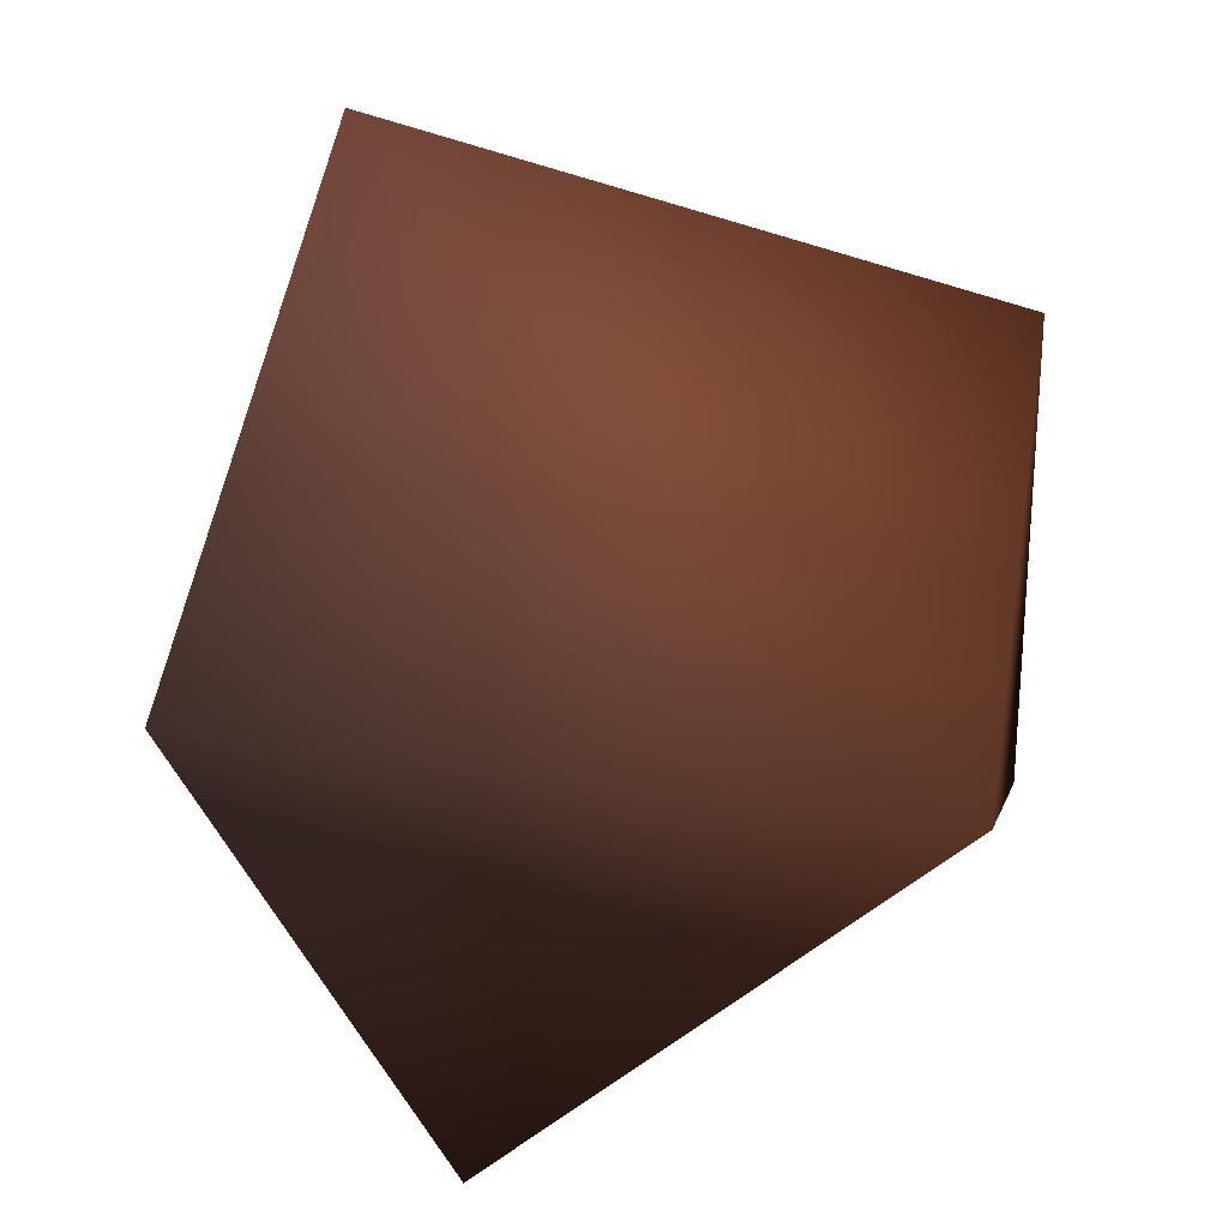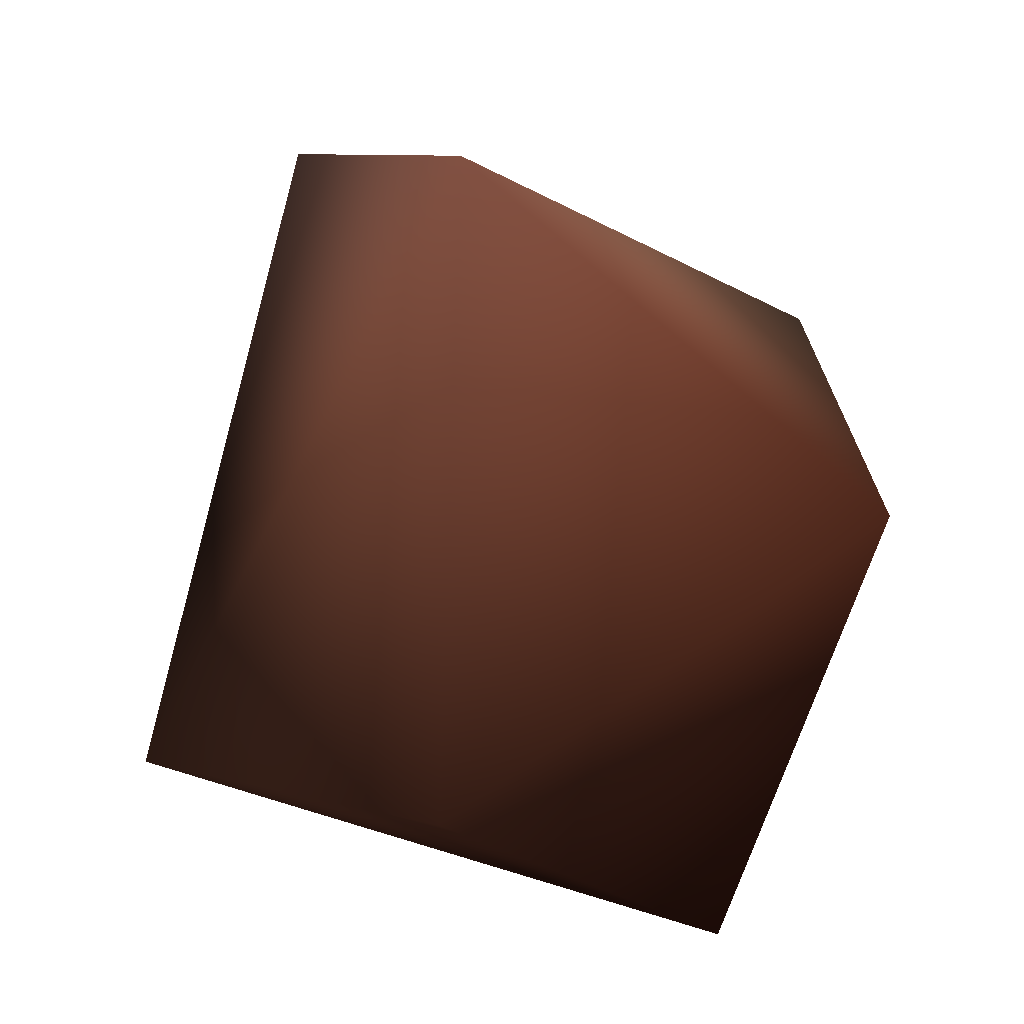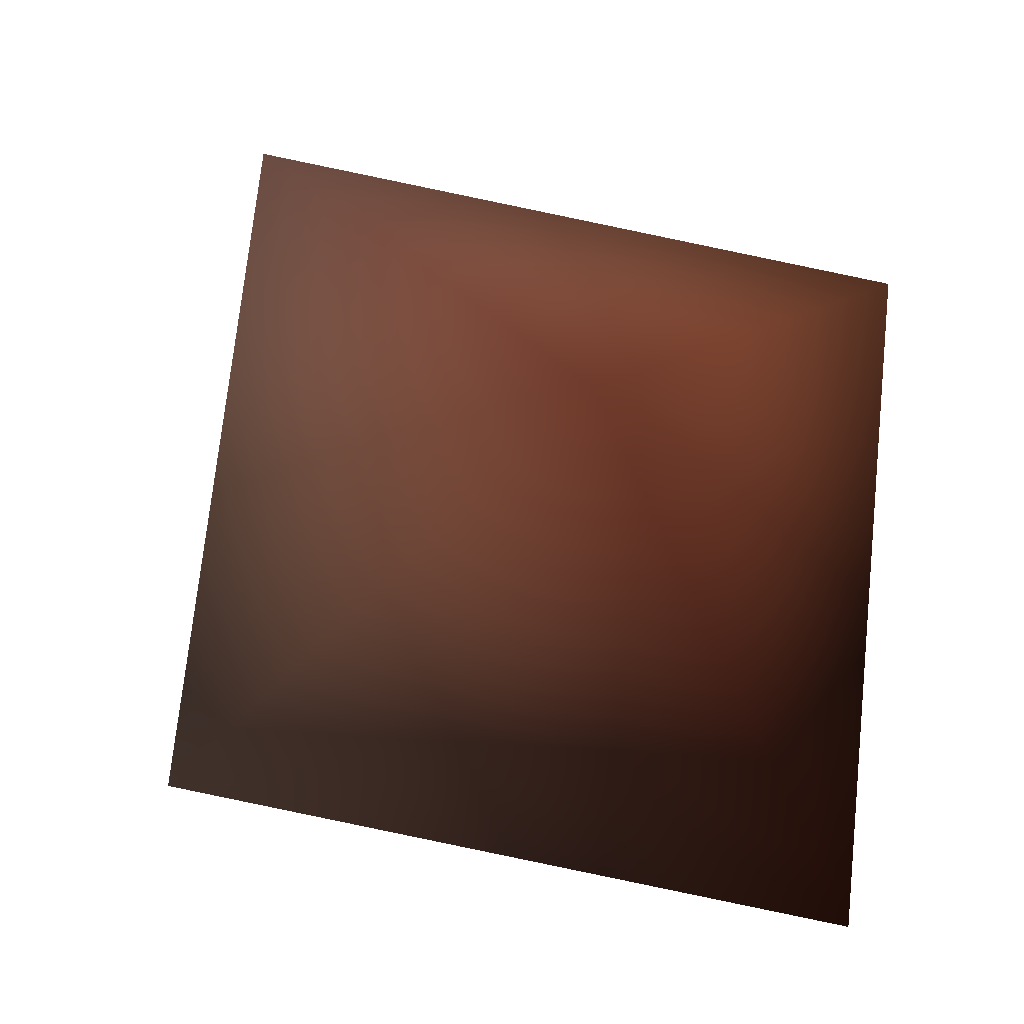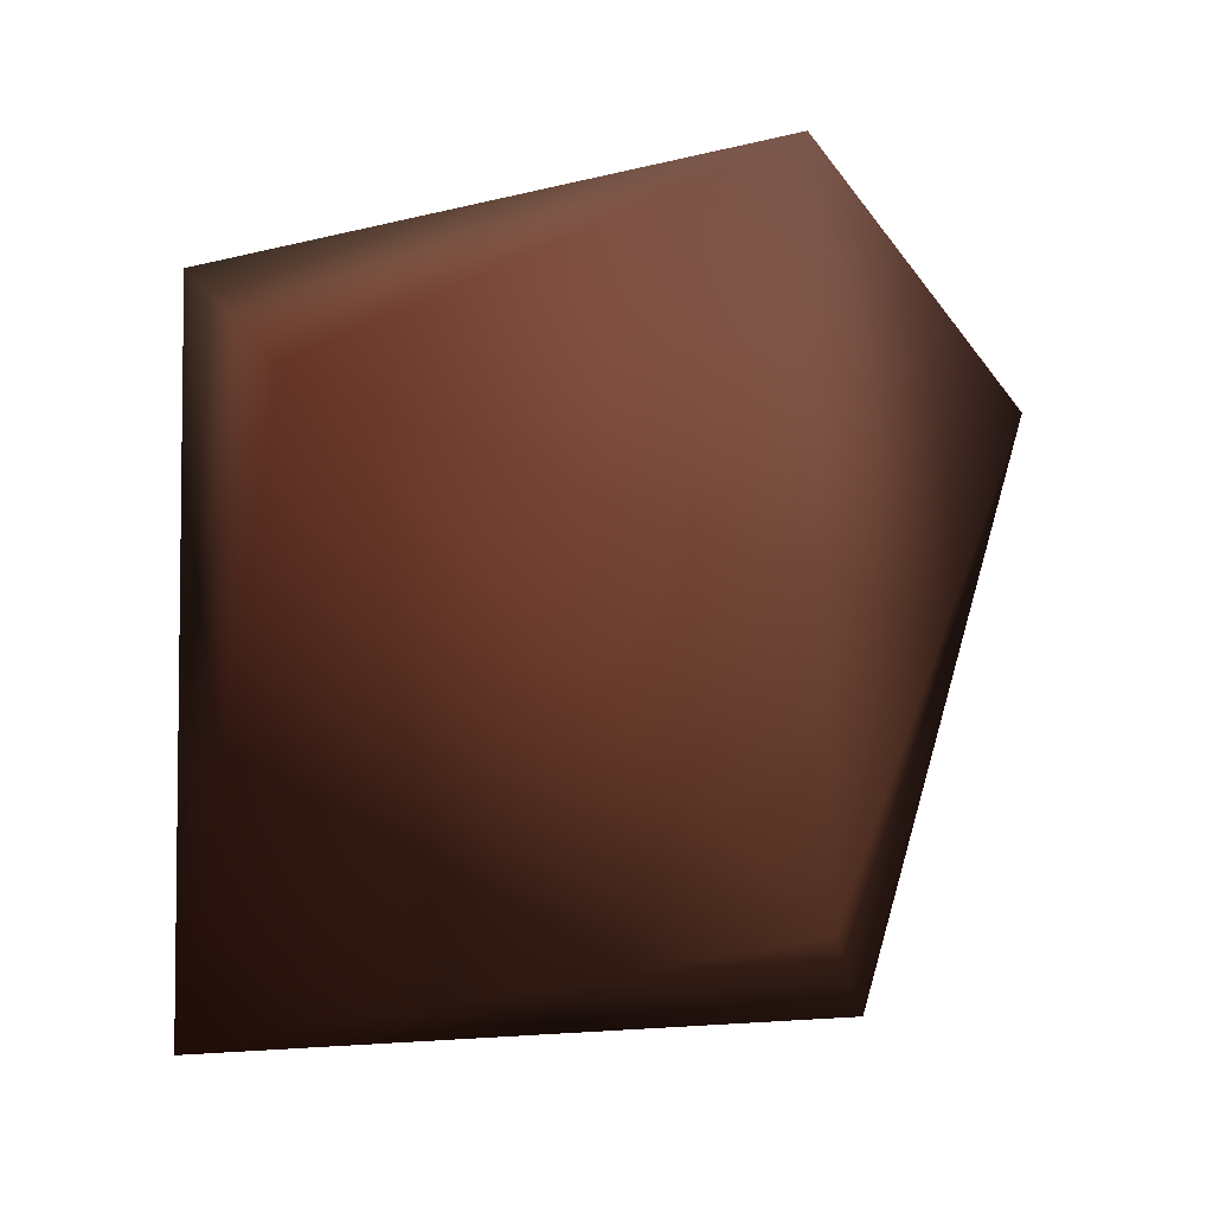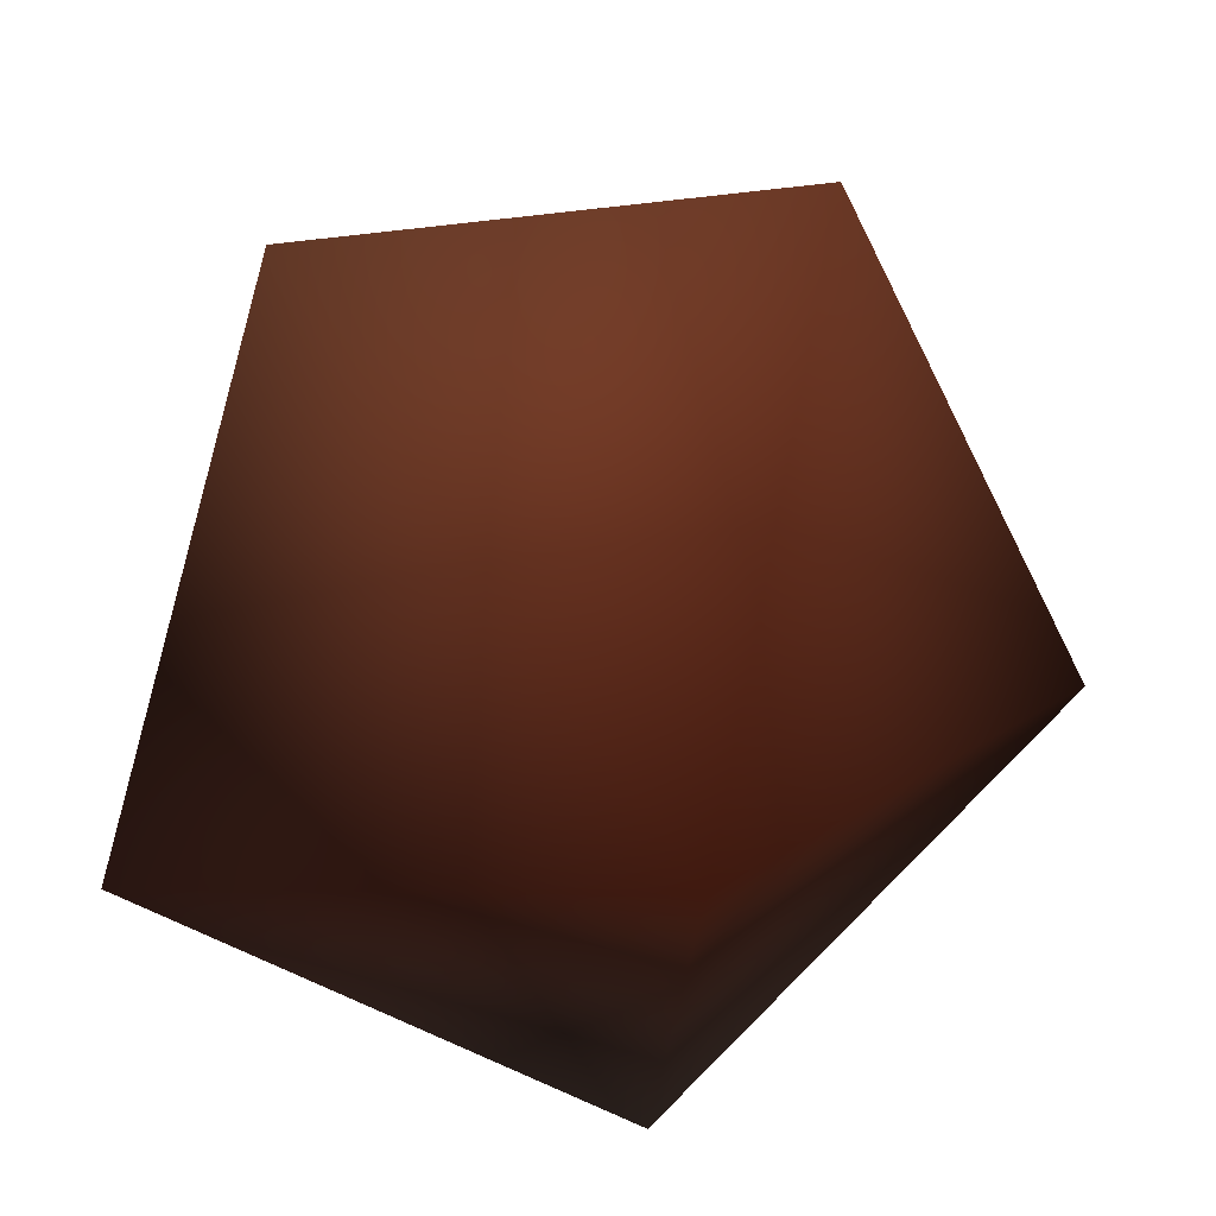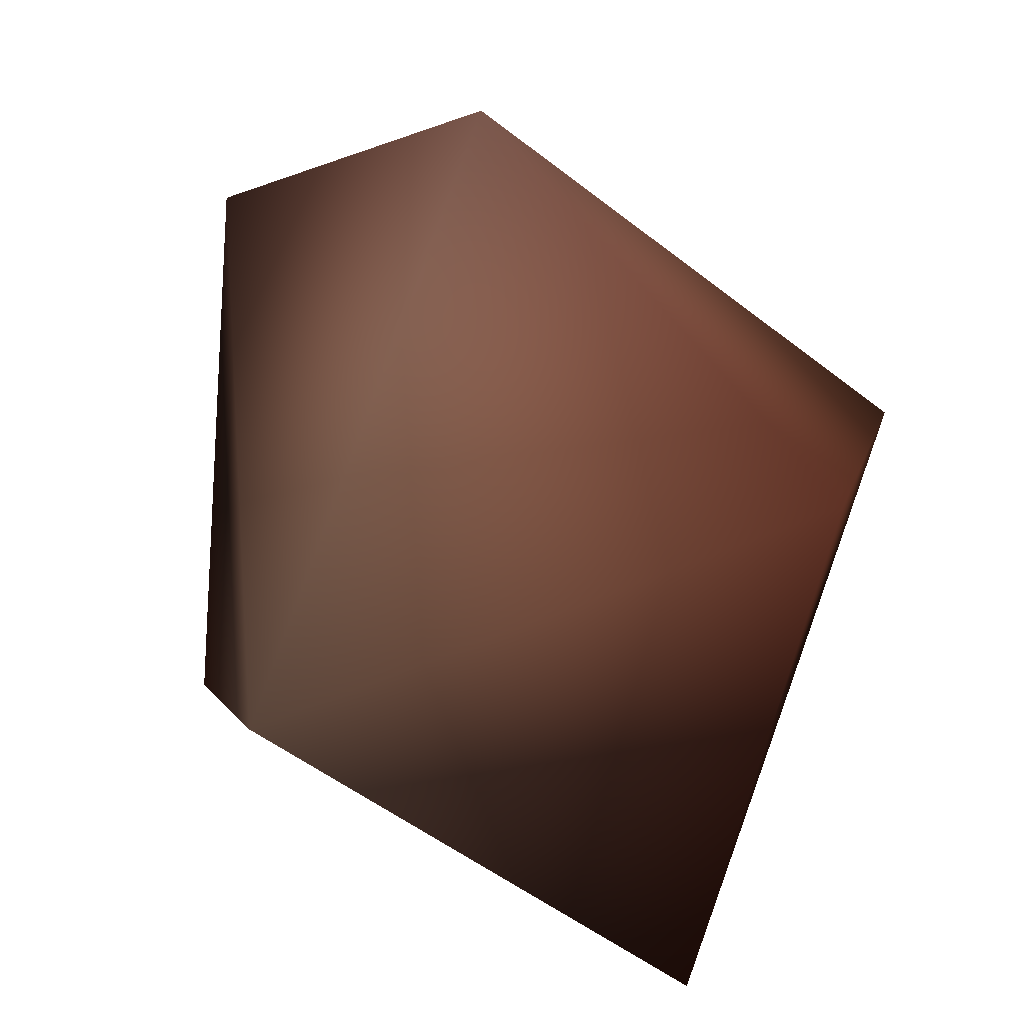
<metadata>
{"format":"obj","ext":"obj","renderer":"f3d","projection":"perspective","resolution":1024,"background":"white","views":[{"elev":59.1,"azim":-97.5,"up":"+Z"},{"elev":-17.6,"azim":39.7,"up":"+Y"},{"elev":-39.4,"azim":-123.1,"up":"+Z"},{"elev":0.8,"azim":-88.2,"up":"+Y"},{"elev":-22.2,"azim":-13.0,"up":"+Z"},{"elev":-34.4,"azim":-154.3,"up":"+Z"}]}
</metadata>
<code>
v 6.983 6.151 -0.4497 0.502 0.2588 0.1843
v 2.105 1.347 4.235 0.4745 0.2588 0.1843
v -4.955 3.359 3.529 0.5647 0.3373 0.2471
v -6.123 10.23 -3.075 0.5216 0.2824 0.2196
v -2.06 13.53 3.281 0.549 0.4039 0.3765
v 2.161 12.18 -5.613 0.6824 0.5294 0.4471
v 4.635 10.18 6.772 0.5569 0.3569 0.3098
v 0.1359 1.054 -5.424 0.4039 0.1647 0.102
f 6 4 5
f 7 1 6
f 7 5 3
f 5 4 3
f 7 3 2
f 1 7 2
f 4 6 8
f 8 3 4
f 5 7 6
f 6 1 8
f 1 2 8
f 2 3 8

</code>
